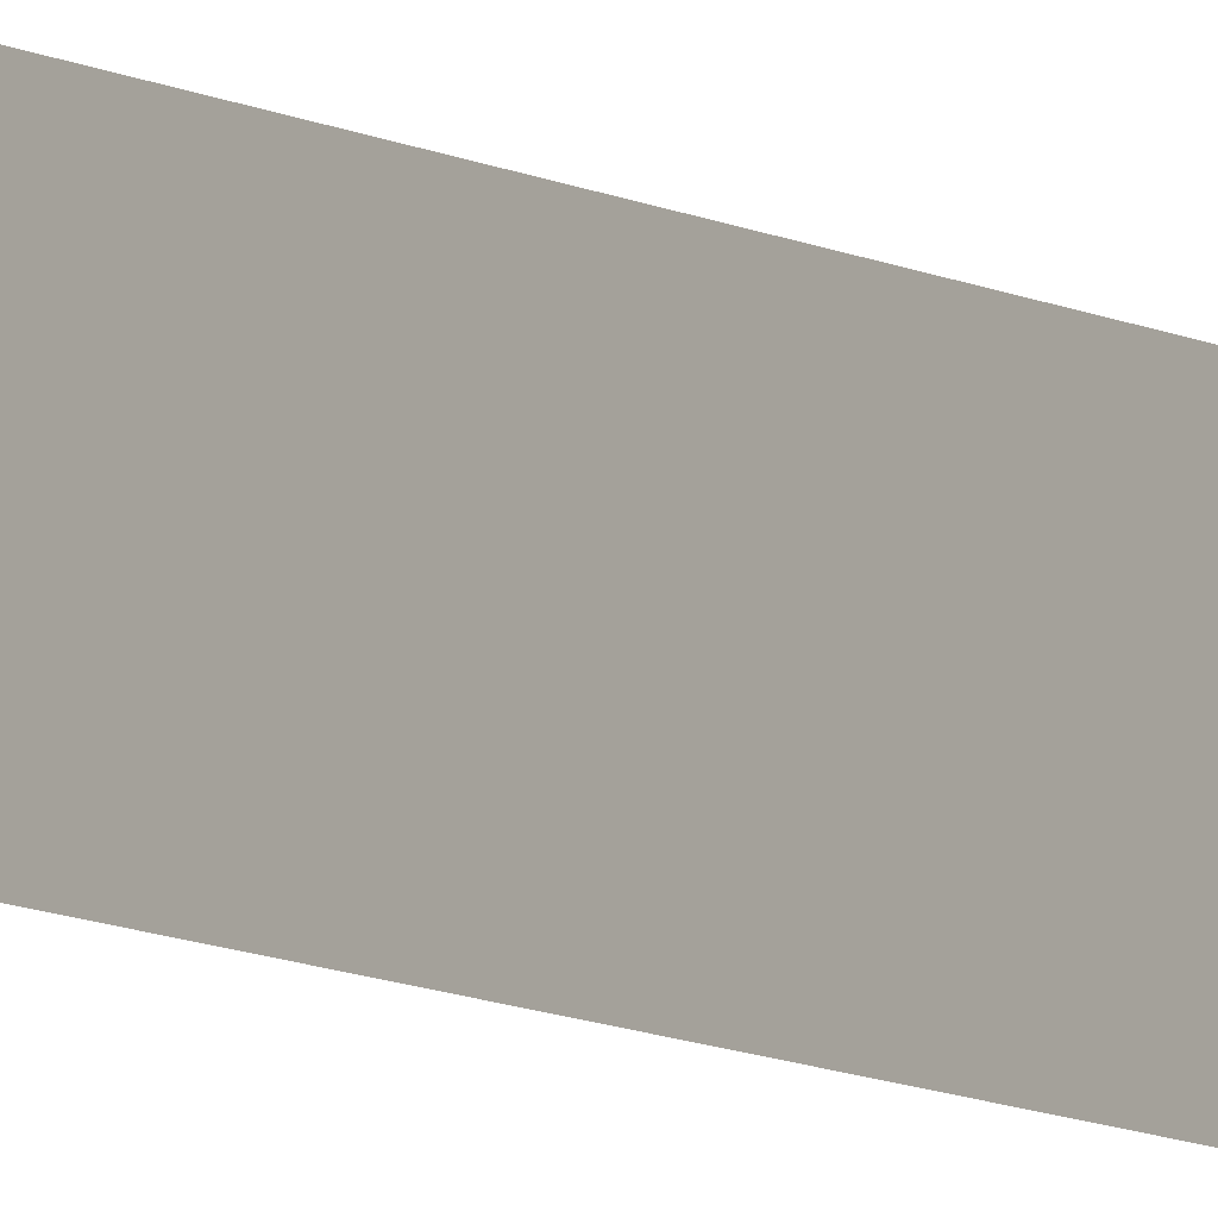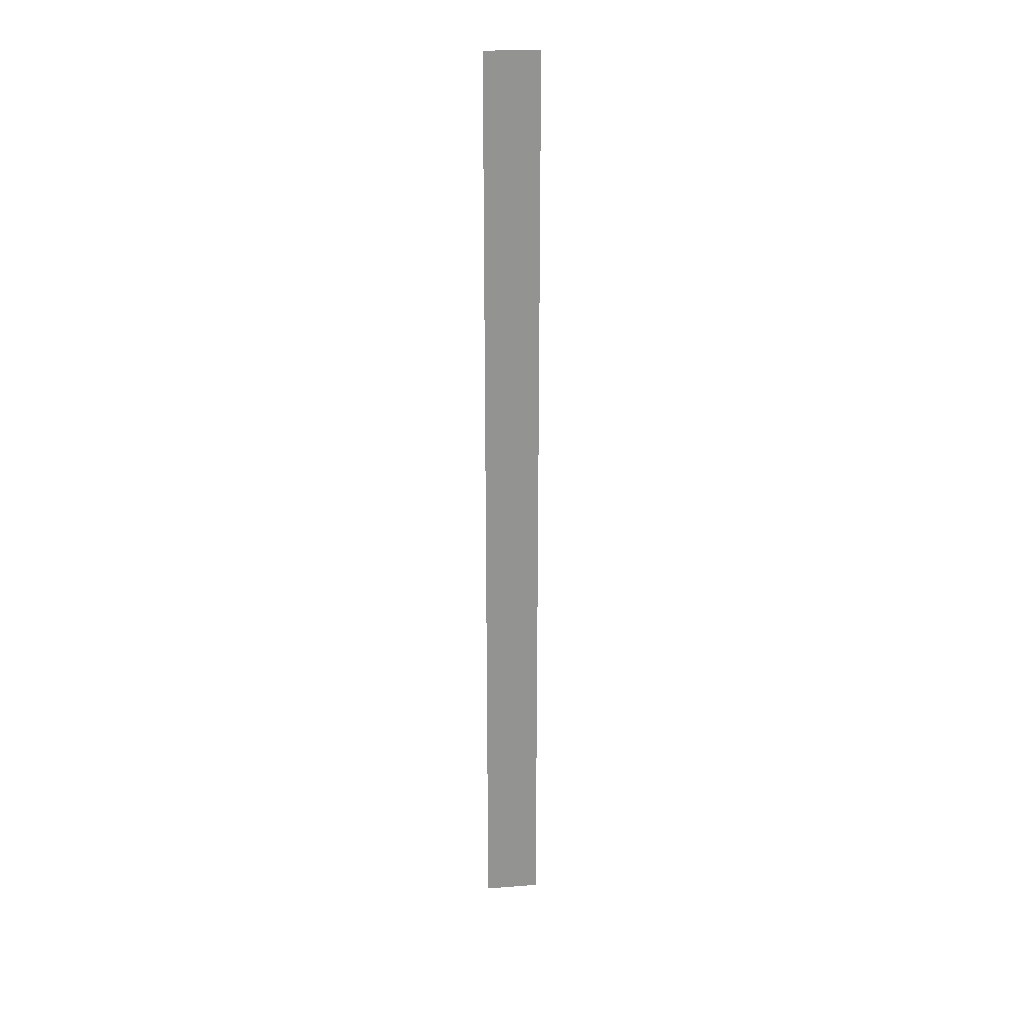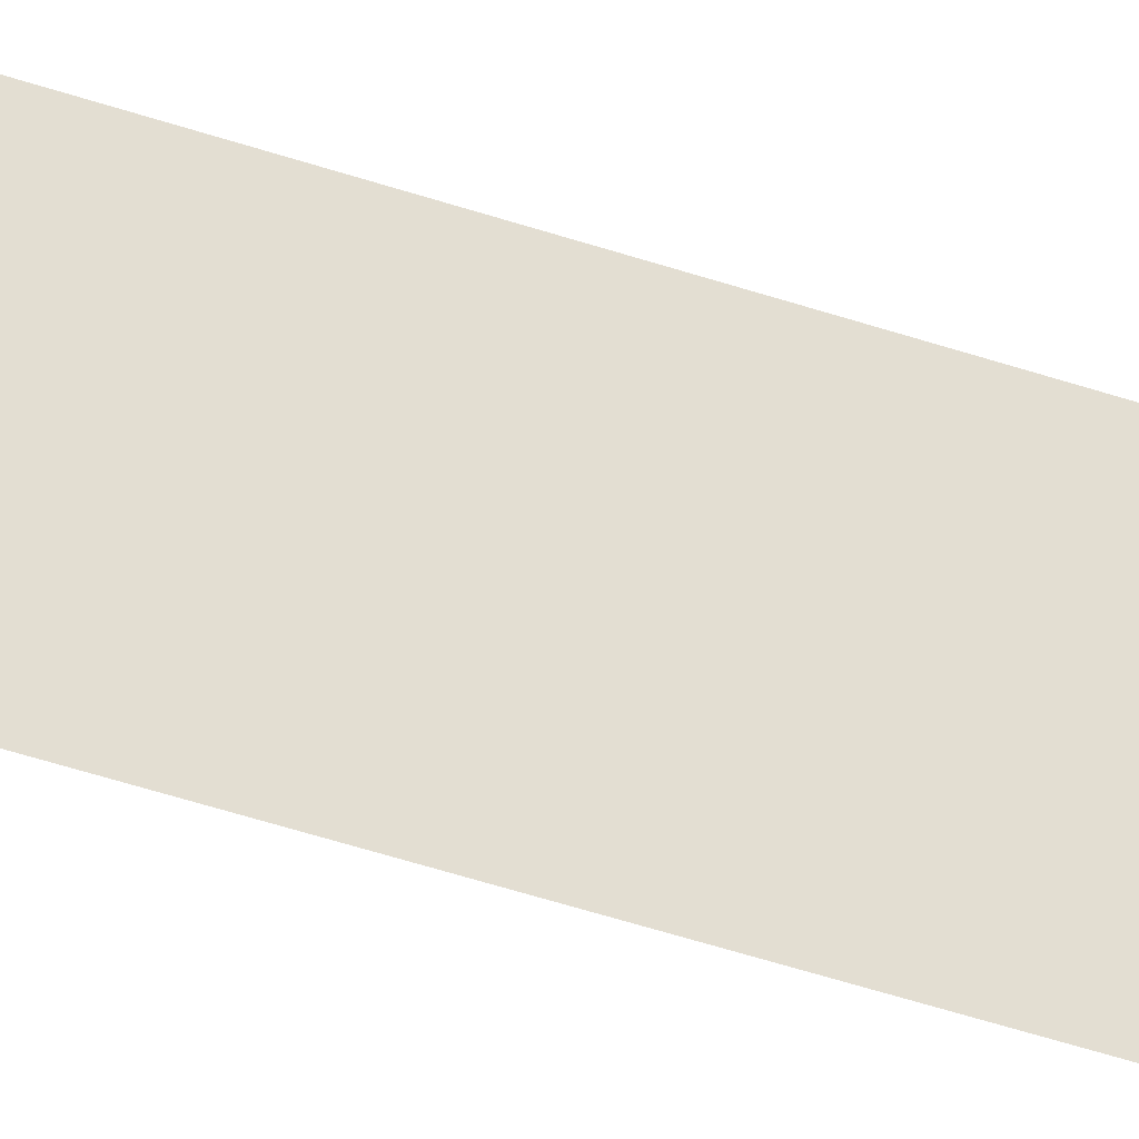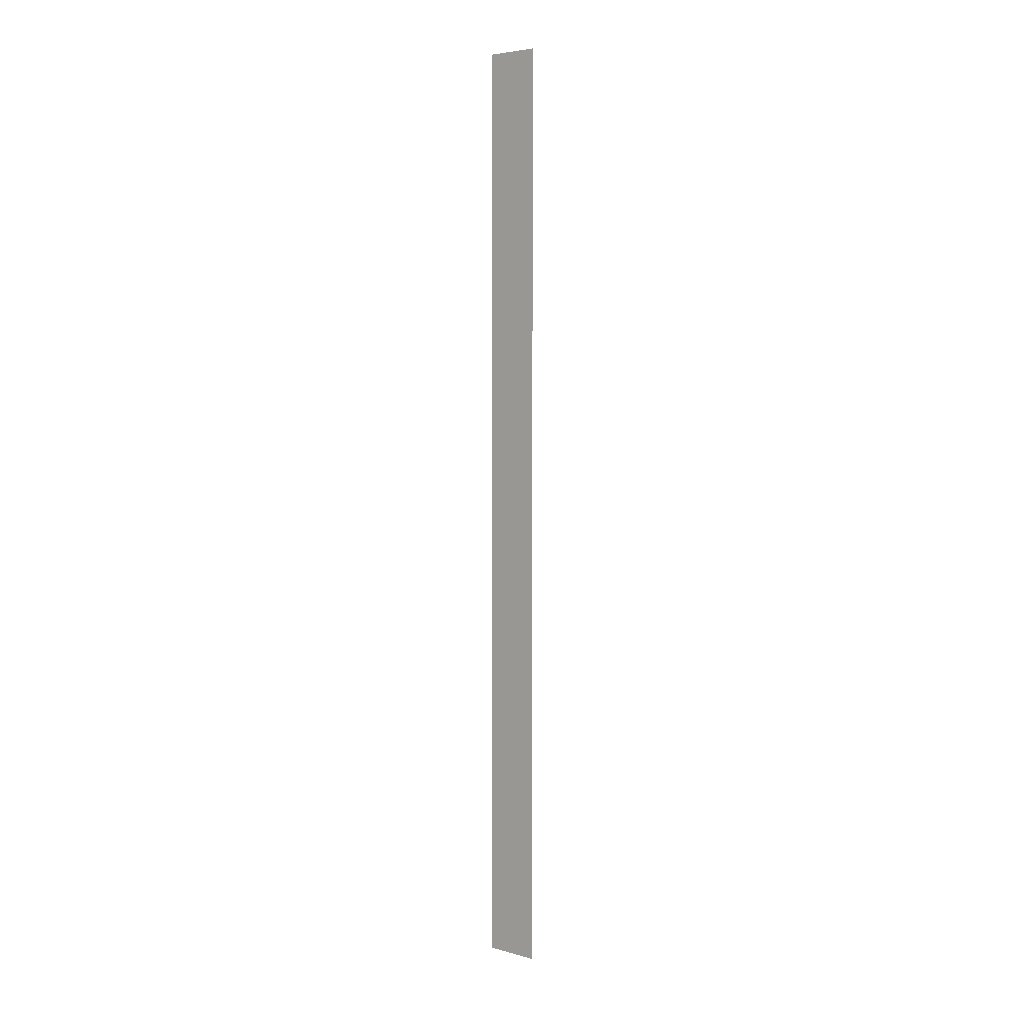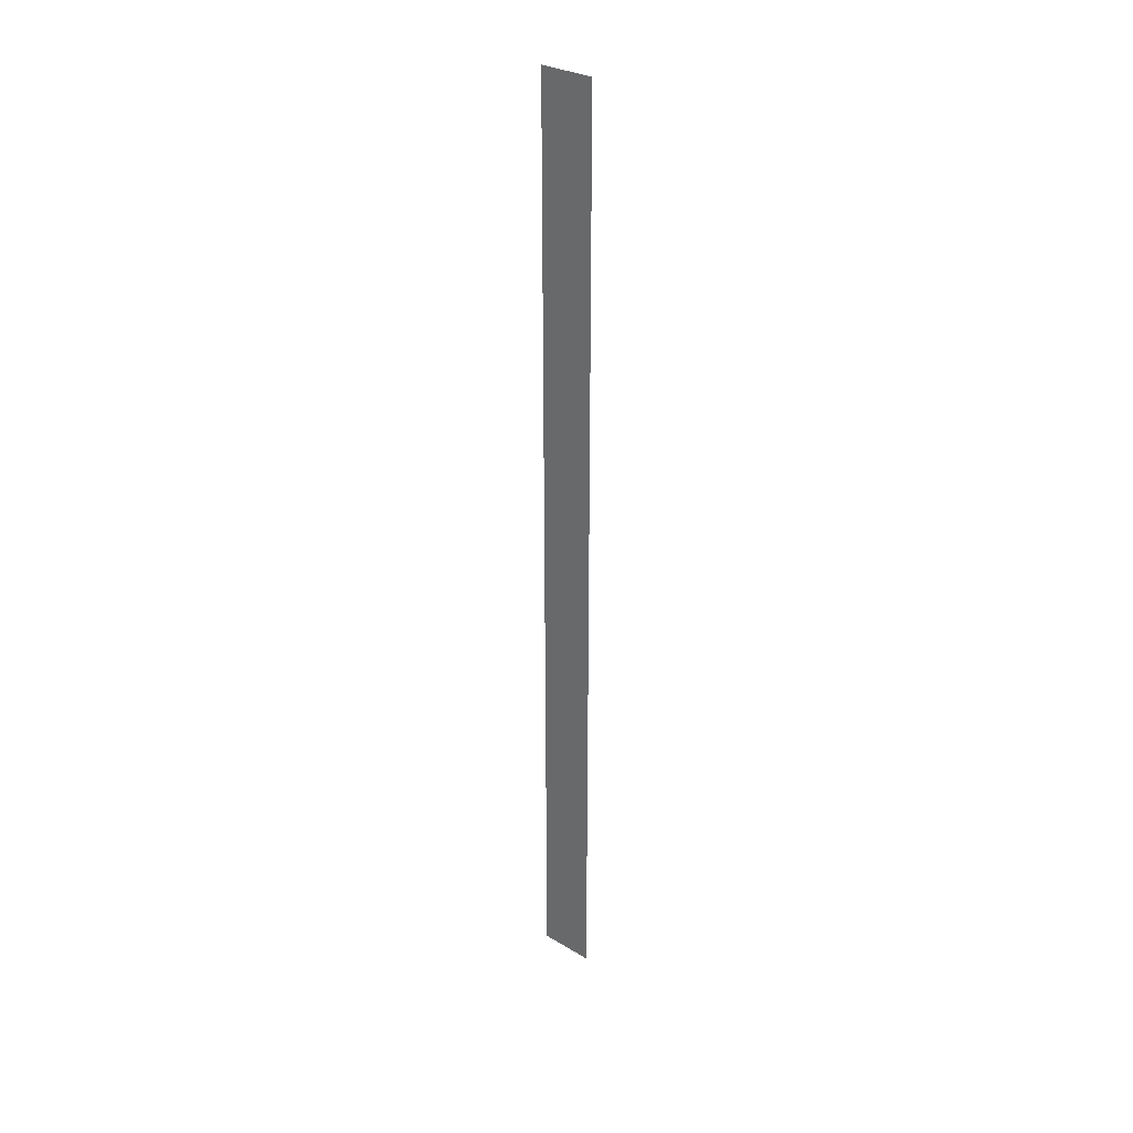
<metadata>
{"format":"obj","ext":"obj","renderer":"f3d","projection":"perspective","resolution":1024,"background":"white","views":[{"elev":-8.4,"azim":33.1,"up":"+Y"},{"elev":23.8,"azim":-97.3,"up":"+Z"},{"elev":-31.8,"azim":-118.2,"up":"+Y"},{"elev":4.7,"azim":130.3,"up":"+Z"},{"elev":30.6,"azim":130.5,"up":"+Z"}]}
</metadata>
<code>
g Black_Lines_above_geo27
v -1.65e-07 -0.02126 1.91
v -1.65e-07 -0.02126 -1.341
v -1.65e-07 -0.211 -1.341
v -1.65e-07 -0.211 1.91
g Black_Lines_above_geo27_0
f 3 2 1
f 4 3 1

</code>
